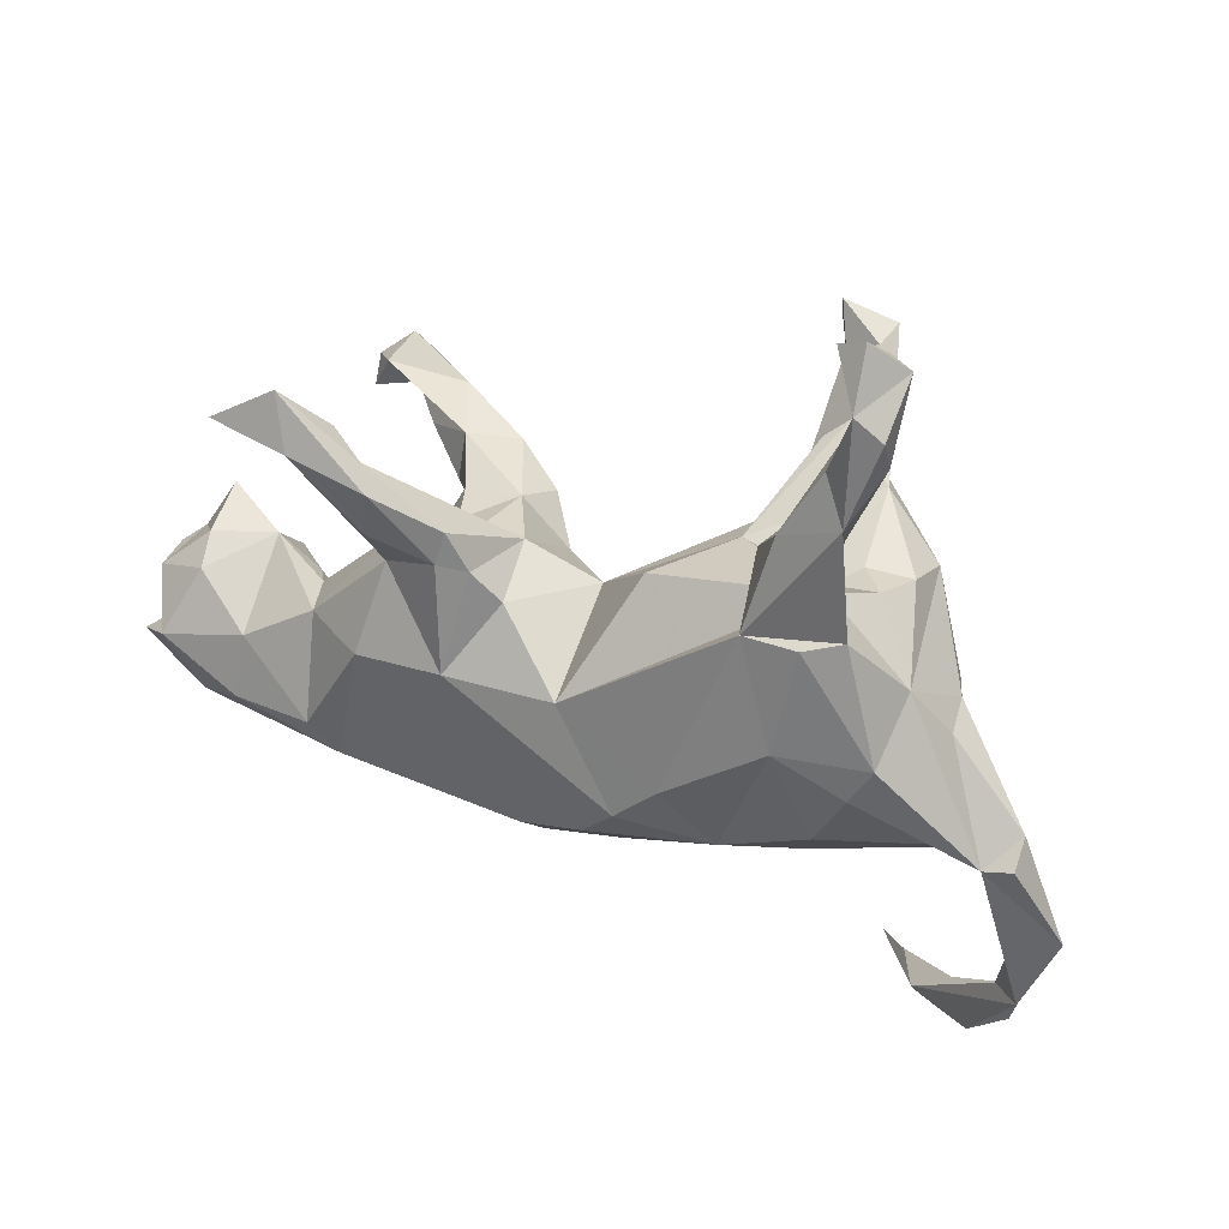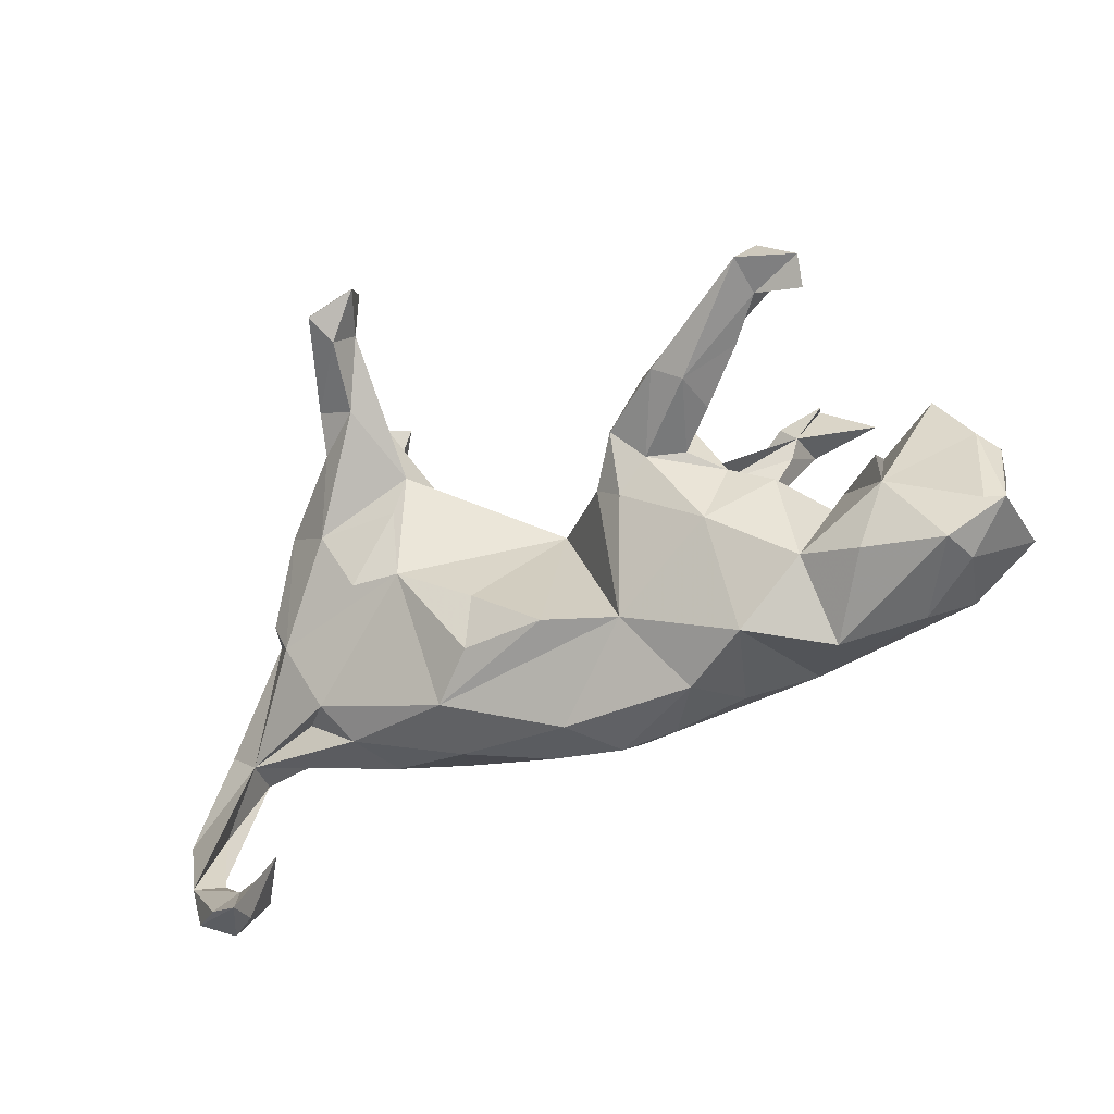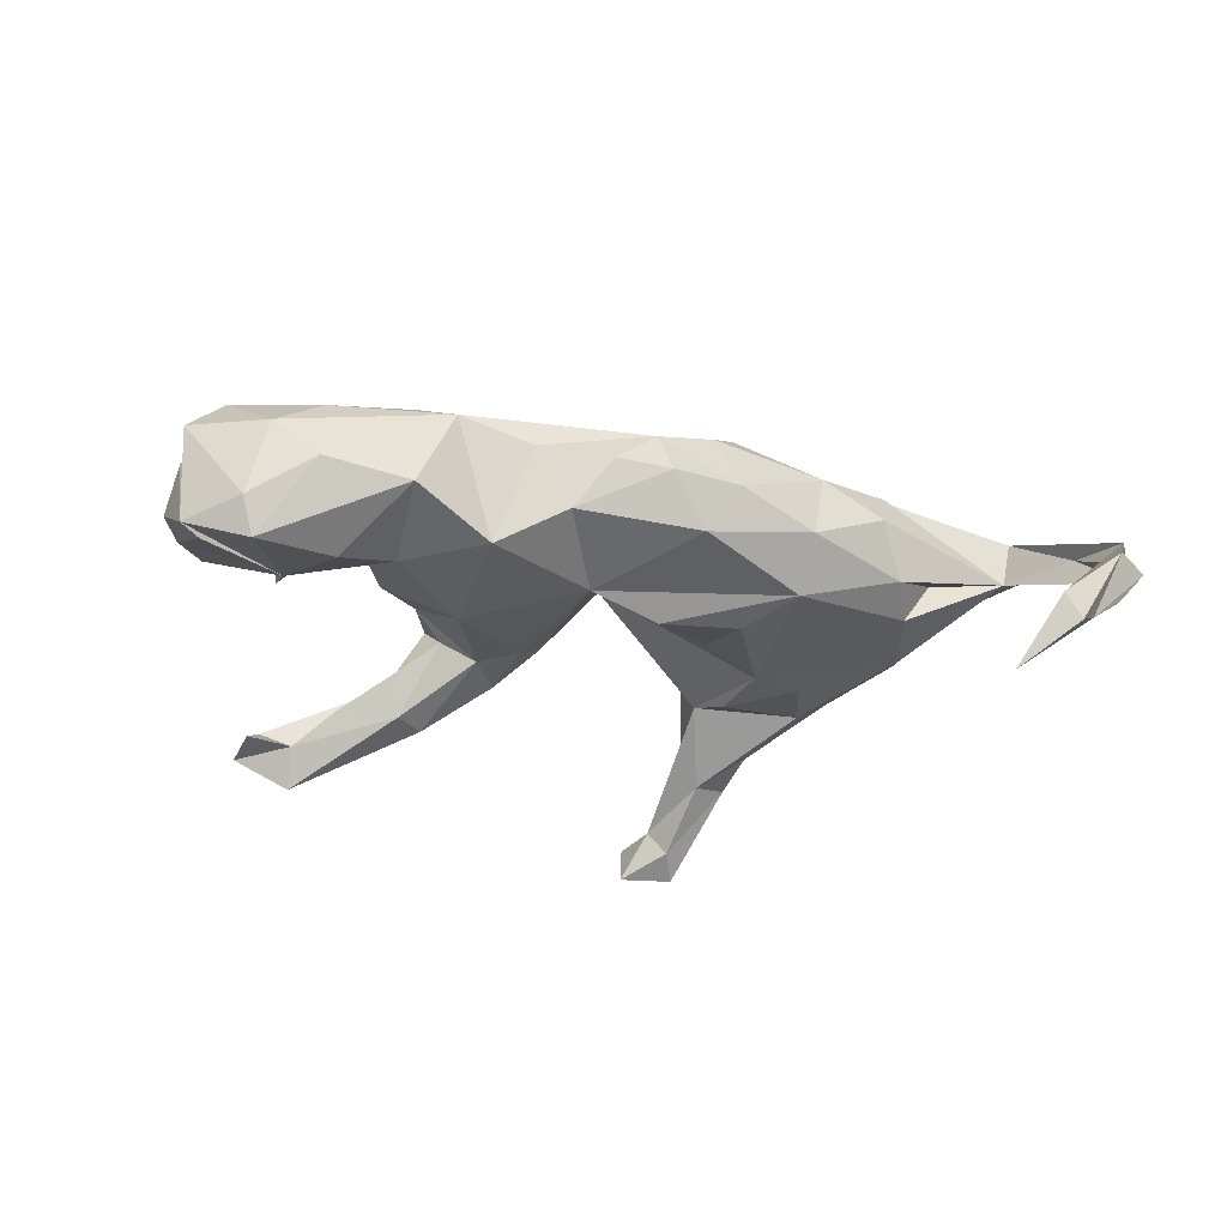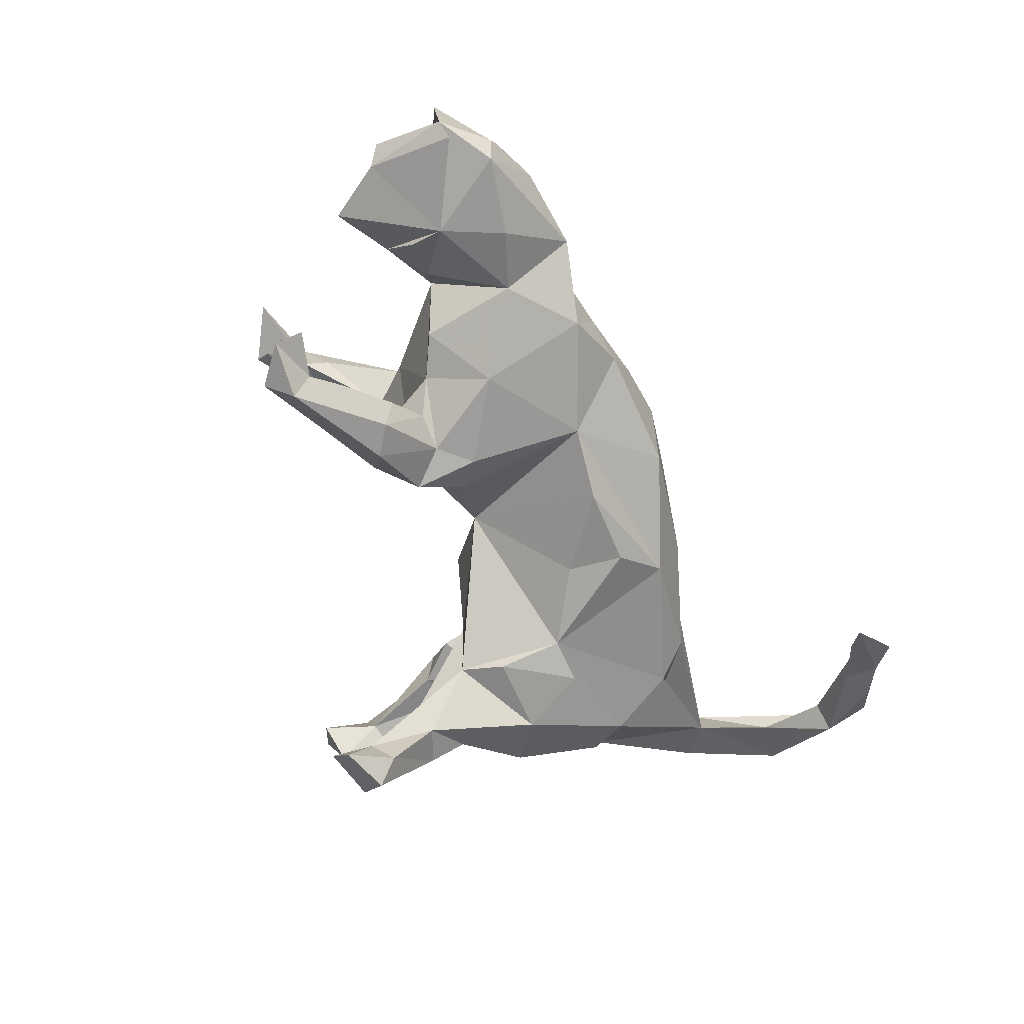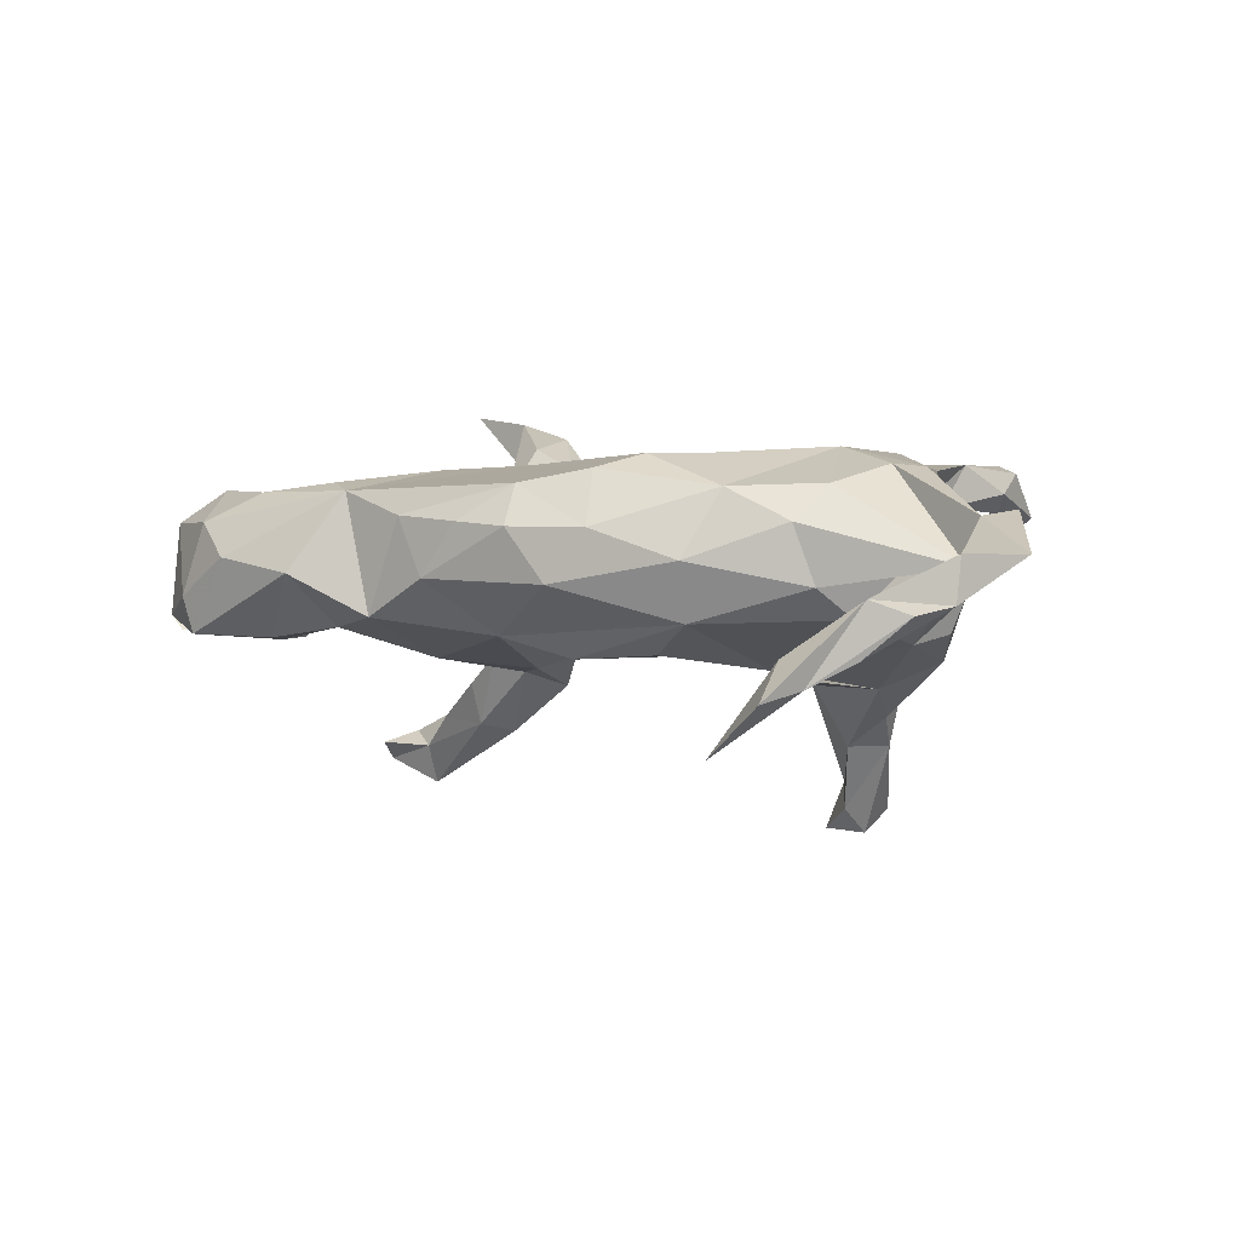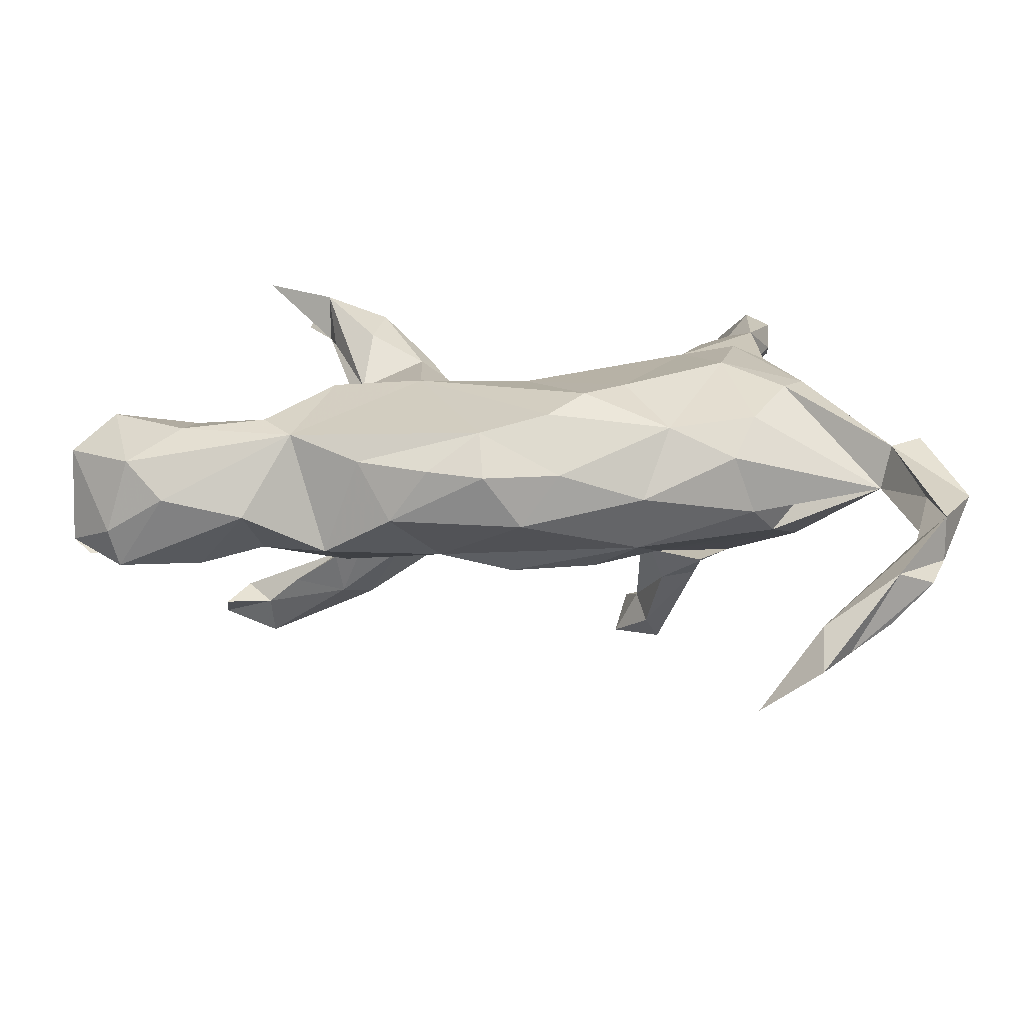
<metadata>
{"format":"obj","ext":"obj","renderer":"f3d","projection":"perspective","resolution":1024,"background":"white","views":[{"elev":27.6,"azim":27.3,"up":"+Y"},{"elev":-37.0,"azim":-152.2,"up":"+Y"},{"elev":-15.9,"azim":-25.4,"up":"+Z"},{"elev":-65.4,"azim":-69.4,"up":"+Z"},{"elev":0.5,"azim":25.2,"up":"+Z"},{"elev":-74.8,"azim":1.1,"up":"+Y"}]}
</metadata>
<code>
v 0.5534 -0.5913 -0.1674
v 0.7316 -0.4534 -0.04934
v 0.6982 -0.5394 -0.06326
v 0.6371 -0.5641 -0.03943
v 0.7355 -0.4433 0.02505
v 0.51 -0.5762 -0.1244
v 0.5026 -0.6331 -0.1868
v 0.6264 -0.5611 -0.1266
v 0.8004 -0.3121 0.026
v 0.5824 -0.5272 -0.1129
v 0.6856 -0.4439 -0.01694
v 0.724 -0.3175 0.02616
v 0.468 -0.5592 -0.1962
v 0.4019 -0.5852 -0.2695
v 0.6644 -0.1853 0.009076
v 0.6835 -0.179 0.08751
v 0.738 -0.1604 0.09713
v 0.7297 -0.1348 0.03123
v 0.3942 -0.2265 0.08166
v 0.2761 -0.222 0.139
v 0.5935 0.03417 -0.03558
v 0.5006 -0.06131 0.1773
v 0.4297 -0.2156 -0.02204
v 0.07501 -0.3033 0.07446
v 0.5401 -0.134 0.003941
v 0.4345 -0.1636 0.1432
v 0.2257 -0.2789 0.02065
v 0.5404 -0.002304 0.1737
v 0.4716 -0.157 -0.07238
v 0.2001 -0.1198 0.1981
v 0.5543 0.09129 0.08076
v -0.06047 -0.3234 0.07711
v 0.3895 0.005683 0.2109
v 0.2178 -0.2364 -0.07945
v 0.6053 0.006813 0.02906
v 0.005003 -0.3107 -0.01672
v 0.125 -0.1816 0.1969
v 0.05753 -0.2401 0.1721
v -0.06583 -0.2729 0.1484
v -0.1595 -0.3075 0.08696
v -0.1782 -0.01373 0.1911
v -0.2294 -0.2953 -0.005529
v 0.1396 -0.1729 -0.1305
v -0.1446 -0.1819 -0.1013
v 0.5286 -0.03765 -0.1131
v -0.2848 -0.2726 0.09927
v 0.4258 0.2278 0.09709
v 0.3287 0.1812 0.193
v 0.5683 0.03304 -0.09645
v -0.4053 -0.2399 0.1433
v -0.35 -0.2575 -0.06999
v 0.4906 0.1989 0.1772
v -0.4935 -0.2887 0.003996
v -0.01298 -0.1682 -0.1387
v 0.1268 -0.06647 -0.1342
v 0.2671 0.01332 -0.1591
v 0.3493 0.004261 -0.1758
v 0.4292 0.1852 0.207
v 0.5061 0.2043 -0.0477
v 0.5072 0.1853 -0.1453
v 0.02071 -0.01501 0.1863
v 0.4772 0.2082 0.02358
v 0.4564 0.3294 0.1164
v -0.3391 -0.01881 0.1867
v 0.4284 0.2125 -0.035
v 0.3893 0.1918 0.004619
v -0.6062 -0.1834 0.1461
v 0.4139 0.1245 -0.1908
v 0.000679 0.09751 -0.01274
v 0.4836 0.3823 0.196
v -0.6401 -0.2643 0.03232
v 0.1197 0.1834 0.07955
v 0.3225 0.2923 0.1214
v 0.2159 0.2051 -0.05945
v -0.09753 0.1054 0.1326
v -0.456 -0.1871 0.1605
v -0.4626 -0.002635 0.115
v 0.2656 0.1333 -0.1845
v -0.7064 -0.2187 0.09464
v 0.4045 0.2793 -0.1805
v 0.2512 0.2189 -0.1691
v 0.3749 0.3456 0.1788
v -0.5834 -0.1929 -0.1059
v 0.3937 0.3644 0.1181
v -0.4722 -0.1555 -0.08789
v -0.4208 -0.003589 0.1444
v -0.125 0.07054 -0.1398
v 0.5292 0.4666 0.1474
v -0.1786 0.02756 -0.1604
v -0.3269 -0.06151 -0.142
v -0.1391 0.1603 0.1611
v 0.2952 0.2988 -0.2994
v -0.7297 -0.2176 -0.1002
v -0.8194 -0.1287 0.09621
v -0.3556 0.06275 -0.09579
v -0.1234 0.1583 0.01487
v 0.4458 0.4575 0.1752
v -0.5936 -0.07354 0.1307
v 0.4718 0.5252 0.1332
v 0.5351 0.5197 0.1859
v -0.2979 0.1397 0.1478
v -0.5366 -0.008509 -0.02518
v 0.2776 0.3236 -0.2174
v -0.2341 0.08568 -0.1684
v 0.3151 0.3514 -0.2413
v -0.6336 -0.07722 -0.1114
v -0.7407 -0.09475 0.1554
v -0.1834 0.1755 0.1896
v 0.5049 0.5123 0.1163
v -0.2594 0.3031 0.2562
v -0.7476 -0.2234 -0.03441
v -0.2027 0.1633 0.008316
v -0.5023 -0.001615 0.02202
v -0.4339 0.02585 -0.07641
v 0.3779 0.2642 -0.2451
v 0.5414 0.5995 0.1079
v -0.3746 0.3471 0.2054
v -0.342 0.1343 0.07001
v -0.1681 0.2297 0.1816
v -0.2667 0.2113 0.09877
v -0.824 -0.1476 -0.06785
v 0.4928 0.5582 0.2015
v 0.4912 0.6054 0.07191
v -0.6896 0.0156 0.1021
v -0.6258 -0.01569 -0.1068
v -0.2993 0.09098 -0.1405
v -0.7944 -0.1577 -0.09336
v -0.1786 0.1443 -0.1939
v -0.2653 0.146 -0.02075
v -0.281 0.2258 0.2346
v -0.6095 0.04971 -0.01255
v -0.7919 -0.01221 0.07215
v 0.4907 0.6511 0.1563
v 0.3638 0.3241 -0.2965
v -0.3006 0.161 -0.1068
v -0.1975 0.1658 -0.1093
v 0.4392 0.633 0.1377
v -0.7839 0.01048 -0.05065
v -0.3619 0.3001 0.2037
v -0.8139 -0.01127 -0.01763
v -0.7036 0.05897 0.04937
v 0.2914 0.3993 -0.4595
v -0.3003 0.1739 -0.2791
v -0.3644 0.1267 -0.1918
v -0.4503 0.1854 -0.2566
v -0.3525 0.141 -0.2655
v -0.3565 0.2085 -0.2033
v -0.2653 0.2016 -0.2372
v 0.2655 0.3645 -0.4142
v 0.3087 0.4301 -0.3604
v -0.3761 0.3579 0.29
v -0.7145 0.1081 -0.04651
v 0.204 0.434 -0.4569
v -0.2786 0.3393 0.2308
v 0.2299 0.4831 -0.3932
v -0.3406 0.3832 0.2091
v 0.3178 0.4485 -0.4179
v 0.2487 0.4089 -0.3691
v -0.3978 0.4551 0.276
v -0.4965 0.4045 0.3093
v -0.5068 0.2548 -0.3832
v -0.4217 0.4151 0.2179
v -0.511 0.2287 -0.3135
v -0.404 0.2522 -0.3013
v -0.5561 0.2691 -0.2882
v -0.5959 0.2094 -0.308
v -0.6031 0.2559 -0.3408
v -0.5305 0.3098 -0.3384
f 55 69 56
f 81 56 69
f 106 85 83
f 53 83 85
f 65 62 59
f 31 59 62
f 80 65 59
f 66 62 65
f 74 65 80
f 60 80 59
f 85 51 53
f 50 53 51
f 90 51 85
f 93 53 71
f 50 71 53
f 111 93 71
f 83 53 93
f 105 74 80
f 66 65 74
f 47 66 74
f 69 74 81
f 103 81 74
f 75 69 96
f 87 96 69
f 136 96 87
f 114 90 85
f 106 83 93
f 79 111 71
f 121 93 111
f 128 136 87
f 89 128 87
f 148 136 128
f 126 104 95
f 90 95 104
f 146 104 126
f 113 114 85
f 95 90 114
f 106 102 85
f 113 85 102
f 125 102 106
f 131 102 125
f 94 121 111
f 106 93 121
f 79 94 111
f 107 121 94
f 112 96 136
f 135 126 95
f 129 135 95
f 144 126 135
f 113 95 114
f 68 56 57
f 78 57 56
f 78 68 57
f 45 56 68
f 43 34 54
f 44 54 34
f 55 43 54
f 56 34 43
f 55 56 43
f 29 56 45
f 60 45 68
f 49 45 60
f 115 60 68
f 29 34 56
f 15 29 45
f 23 34 29
f 5 12 11
f 2 11 12
f 15 2 12
f 16 15 12
f 9 2 15
f 18 9 15
f 6 4 5
f 2 5 4
f 11 6 5
f 16 12 5
f 2 6 11
f 3 2 4
f 9 5 2
f 16 5 9
f 155 157 153
f 142 153 157
f 158 155 153
f 150 157 155
f 150 155 158
f 149 158 153
f 92 158 149
f 142 149 153
f 134 149 142
f 134 157 150
f 134 142 157
f 134 92 149
f 81 158 92
f 105 134 150
f 115 92 134
f 2 8 10
f 1 10 8
f 6 2 10
f 13 6 10
f 8 3 1
f 4 1 3
f 2 3 8
f 7 1 4
f 1 13 10
f 14 6 13
f 14 13 1
f 7 4 6
f 14 7 6
f 14 1 7
f 105 103 74
f 81 103 105
f 134 105 80
f 115 134 80
f 60 115 80
f 107 94 79
f 101 86 64
f 77 64 86
f 41 101 64
f 77 86 101
f 101 118 77
f 113 77 118
f 124 107 98
f 67 98 107
f 131 124 98
f 132 107 124
f 67 107 79
f 88 109 123
f 99 123 109
f 116 88 123
f 100 88 116
f 133 116 123
f 63 99 109
f 137 123 99
f 120 118 101
f 139 120 101
f 129 118 120
f 141 132 124
f 121 107 132
f 131 141 124
f 138 132 141
f 122 116 133
f 137 133 123
f 100 70 88
f 63 88 70
f 122 70 100
f 52 70 48
f 82 48 70
f 97 82 70
f 73 48 82
f 122 97 70
f 99 82 97
f 122 99 97
f 84 82 99
f 116 122 100
f 137 99 122
f 119 108 91
f 41 91 108
f 96 119 91
f 110 108 119
f 154 110 119
f 130 108 110
f 108 101 41
f 130 101 108
f 137 122 133
f 44 51 90
f 44 90 89
f 104 89 90
f 87 44 89
f 44 87 69
f 54 44 69
f 78 56 81
f 68 78 81
f 31 60 59
f 42 51 44
f 54 69 55
f 46 51 42
f 92 115 68
f 17 9 18
f 16 9 17
f 165 167 166
f 163 166 167
f 161 163 167
f 168 161 167
f 146 163 161
f 164 161 168
f 165 164 168
f 143 161 164
f 145 163 146
f 143 146 161
f 144 145 146
f 147 163 145
f 104 146 143
f 148 143 164
f 105 150 158
f 68 81 92
f 105 158 81
f 118 95 113
f 129 95 118
f 131 77 113
f 120 117 129
f 112 129 117
f 139 117 120
f 96 112 117
f 136 129 112
f 119 96 117
f 152 141 131
f 140 121 132
f 152 138 141
f 140 132 138
f 138 121 140
f 106 152 131
f 52 28 31
f 16 31 28
f 47 52 31
f 58 28 52
f 58 33 28
f 22 28 33
f 48 33 58
f 48 58 52
f 30 33 48
f 48 61 30
f 37 30 61
f 75 41 61
f 37 61 41
f 47 70 52
f 47 61 48
f 69 75 61
f 47 63 70
f 109 88 63
f 77 131 98
f 76 77 98
f 102 131 113
f 91 75 96
f 74 69 72
f 61 72 69
f 74 72 47
f 61 47 72
f 84 47 73
f 48 73 47
f 79 50 67
f 76 67 50
f 71 50 79
f 98 67 76
f 84 63 47
f 99 63 84
f 62 66 47
f 168 167 165
f 147 164 165
f 165 166 163
f 147 165 163
f 148 164 147
f 144 147 145
f 136 148 147
f 128 143 148
f 126 144 146
f 135 136 147
f 104 143 128
f 127 106 121
f 138 106 127
f 89 104 128
f 127 121 138
f 152 106 138
f 131 125 106
f 64 76 50
f 41 64 50
f 77 76 64
f 82 84 73
f 91 41 75
f 39 41 50
f 136 135 129
f 46 50 51
f 47 31 62
f 39 50 46
f 40 39 46
f 38 41 39
f 37 41 38
f 24 38 39
f 20 37 38
f 20 30 37
f 20 33 30
f 24 20 38
f 26 33 20
f 22 33 26
f 19 26 20
f 15 22 26
f 16 28 22
f 42 40 46
f 32 39 40
f 21 31 35
f 16 35 31
f 24 39 32
f 42 32 40
f 36 24 32
f 154 119 117
f 151 130 110
f 151 101 130
f 159 110 154
f 151 139 101
f 156 154 117
f 162 156 117
f 159 154 156
f 151 117 139
f 159 151 110
f 160 117 151
f 162 159 156
f 117 159 162
f 160 151 159
f 117 160 159
f 27 20 24
f 15 16 22
f 27 19 20
f 15 26 19
f 147 144 135
f 18 35 16
f 21 49 60
f 31 21 60
f 36 42 44
f 34 36 44
f 32 42 36
f 27 36 34
f 45 49 21
f 15 45 21
f 24 36 27
f 23 27 34
f 19 27 23
f 25 23 29
f 15 23 25
f 15 25 29
f 18 15 21
f 15 19 23
f 35 18 21
f 18 16 17

</code>
